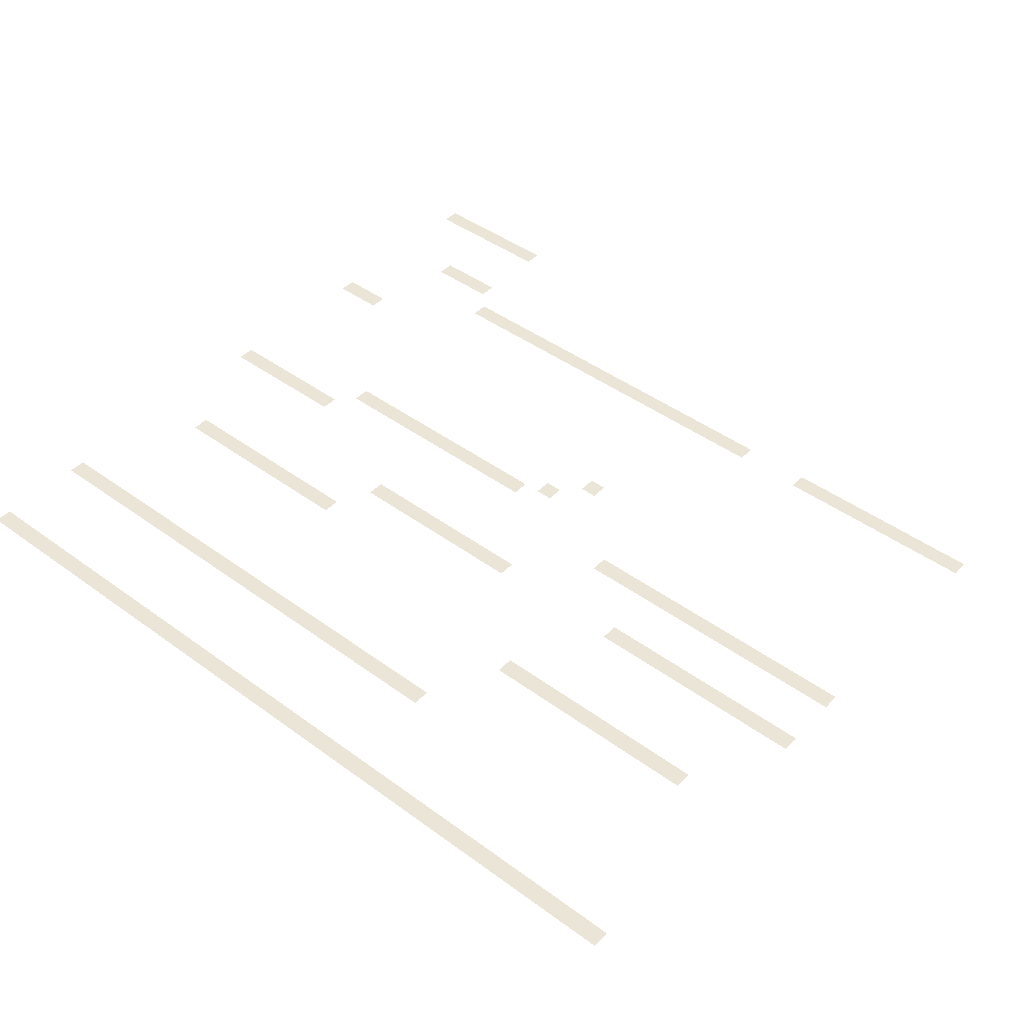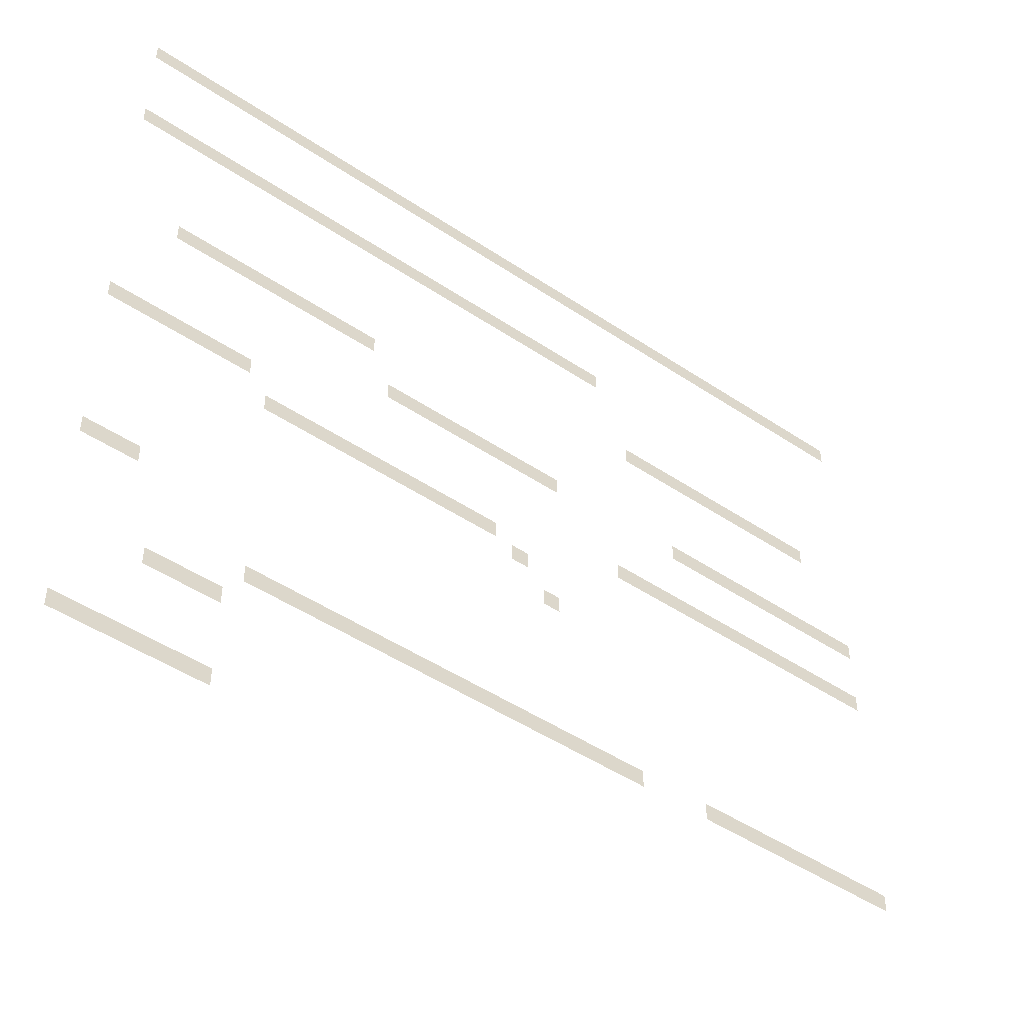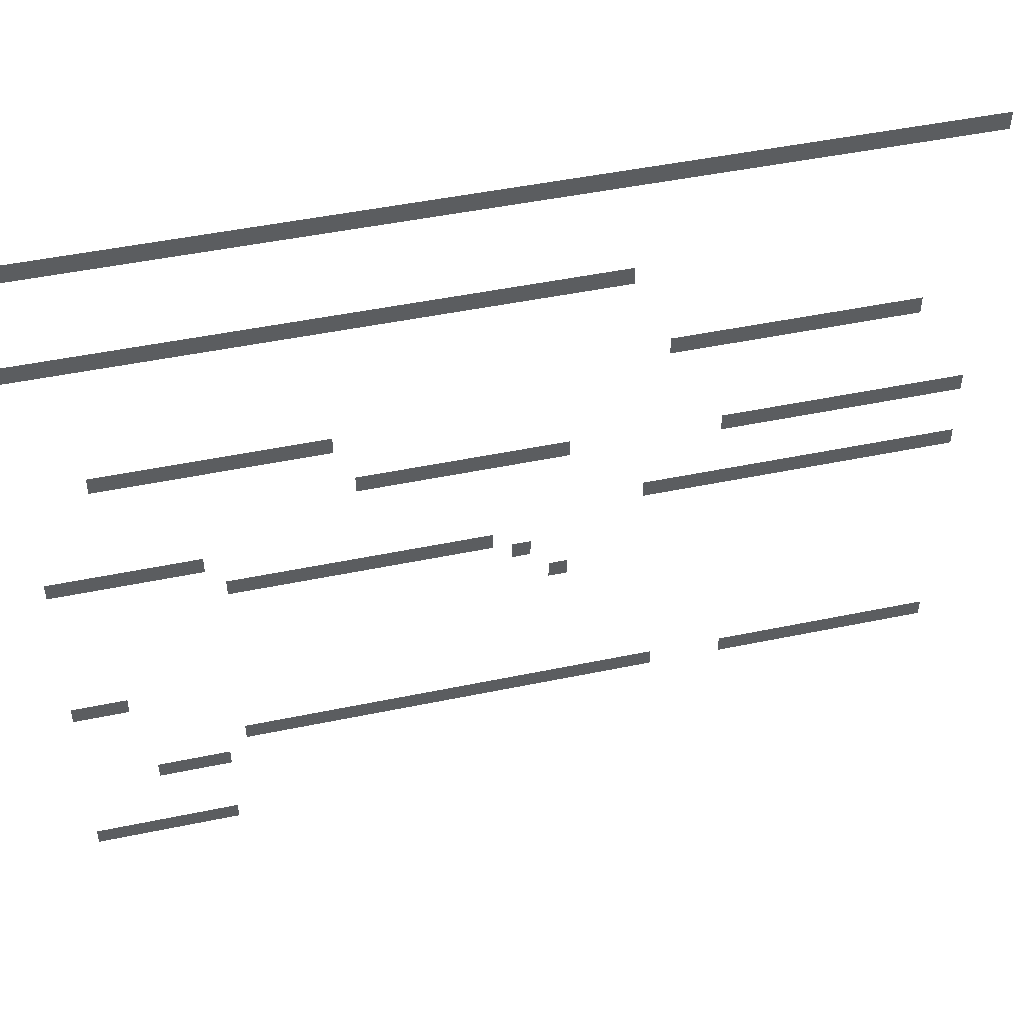
<metadata>
{"format":"obj","ext":"obj","renderer":"f3d","projection":"perspective","resolution":1024,"background":"white","views":[{"elev":44.1,"azim":-139.4,"up":"+Z"},{"elev":-47.7,"azim":143.0,"up":"+Y"},{"elev":47.2,"azim":166.7,"up":"+Y"}]}
</metadata>
<code>
v -12 -12 0
v -24 -12 0
v -24 0 0
v -12 0 0
v -24 -12 0
v -36 -12 0
v -36 0 0
v -24 0 0
v -36 -12 0
v -48 -12 0
v -48 0 0
v -36 0 0
v -48 -12 0
v -60 -12 0
v -60 0 0
v -48 0 0
v -60 -12 0
v -72 -12 0
v -72 0 0
v -60 0 0
v -72 -12 0
v -84 -12 0
v -84 0 0
v -72 0 0
v -84 -12 0
v -96 -12 0
v -96 0 0
v -84 0 0
v -96 -12 0
v -108 -12 0
v -108 0 0
v -96 0 0
v -108 -12 0
v -120 -12 0
v -120 0 0
v -108 0 0
v -120 -12 0
v -132 -12 0
v -132 0 0
v -120 0 0
v -132 -12 0
v -144 -12 0
v -144 0 0
v -132 0 0
v -144 -12 0
v -156 -12 0
v -156 0 0
v -144 0 0
v -156 -12 0
v -168 -12 0
v -168 0 0
v -156 0 0
v -168 -12 0
v -180 -12 0
v -180 0 0
v -168 0 0
v -180 -12 0
v -192 -12 0
v -192 0 0
v -180 0 0
v -192 -12 0
v -204 -12 0
v -204 0 0
v -192 0 0
v -204 -12 0
v -216 -12 0
v -216 0 0
v -204 0 0
v -216 -12 0
v -228 -12 0
v -228 0 0
v -216 0 0
v -228 -12 0
v -240 -12 0
v -240 0 0
v -228 0 0
v -240 -12 0
v -252 -12 0
v -252 0 0
v -240 0 0
v -252 -12 0
v -264 -12 0
v -264 0 0
v -252 0 0
v -264 -12 0
v -276 -12 0
v -276 0 0
v -264 0 0
v -276 -12 0
v -288 -12 0
v -288 0 0
v -276 0 0
v -288 -12 0
v -300 -12 0
v -300 0 0
v -288 0 0
v -300 -12 0
v -312 -12 0
v -312 0 0
v -300 0 0
v -312 -12 0
v -324 -12 0
v -324 0 0
v -312 0 0
v -324 -12 0
v -336 -12 0
v -336 0 0
v -324 0 0
v -336 -12 0
v -348 -12 0
v -348 0 0
v -336 0 0
v -348 -12 0
v -360 -12 0
v -360 0 0
v -348 0 0
v -360 -12 0
v -372 -12 0
v -372 0 0
v -360 0 0
v -372 -12 0
v -384 -12 0
v -384 0 0
v -372 0 0
v -384 -12 0
v -396 -12 0
v -396 0 0
v -384 0 0
v -396 -12 0
v -408 -12 0
v -408 0 0
v -396 0 0
v -408 -12 0
v -420 -12 0
v -420 0 0
v -408 0 0
v -420 -12 0
v -432 -12 0
v -432 0 0
v -420 0 0
v -432 -12 0
v -444 -12 0
v -444 0 0
v -432 0 0
v -444 -12 0
v -456 -12 0
v -456 0 0
v -444 0 0
v -456 -12 0
v -468 -12 0
v -468 0 0
v -456 0 0
v -468 -12 0
v -480 -12 0
v -480 0 0
v -468 0 0
v -480 -12 0
v -492 -12 0
v -492 0 0
v -480 0 0
v -492 -12 0
v -504 -12 0
v -504 0 0
v -492 0 0
v -504 -12 0
v -516 -12 0
v -516 0 0
v -504 0 0
v -516 -12 0
v -528 -12 0
v -528 0 0
v -516 0 0
v -528 -12 0
v -540 -12 0
v -540 0 0
v -528 0 0
v -540 -12 0
v -552 -12 0
v -552 0 0
v -540 0 0
v -552 -12 0
v -564 -12 0
v -564 0 0
v -552 0 0
v -564 -12 0
v -576 -12 0
v -576 0 0
v -564 0 0
v -576 -12 0
v -588 -12 0
v -588 0 0
v -576 0 0
v -12 -84 0
v -24 -84 0
v -24 -72 0
v -12 -72 0
v -24 -84 0
v -36 -84 0
v -36 -72 0
v -24 -72 0
v -36 -84 0
v -48 -84 0
v -48 -72 0
v -36 -72 0
v -48 -84 0
v -60 -84 0
v -60 -72 0
v -48 -72 0
v -60 -84 0
v -72 -84 0
v -72 -72 0
v -60 -72 0
v -72 -84 0
v -84 -84 0
v -84 -72 0
v -72 -72 0
v -84 -84 0
v -96 -84 0
v -96 -72 0
v -84 -72 0
v -96 -84 0
v -108 -84 0
v -108 -72 0
v -96 -72 0
v -108 -84 0
v -120 -84 0
v -120 -72 0
v -108 -72 0
v -120 -84 0
v -132 -84 0
v -132 -72 0
v -120 -72 0
v -132 -84 0
v -144 -84 0
v -144 -72 0
v -132 -72 0
v -144 -84 0
v -156 -84 0
v -156 -72 0
v -144 -72 0
v -156 -84 0
v -168 -84 0
v -168 -72 0
v -156 -72 0
v -168 -84 0
v -180 -84 0
v -180 -72 0
v -168 -72 0
v -180 -84 0
v -192 -84 0
v -192 -72 0
v -180 -72 0
v -192 -84 0
v -204 -84 0
v -204 -72 0
v -192 -72 0
v -204 -84 0
v -216 -84 0
v -216 -72 0
v -204 -72 0
v -216 -84 0
v -228 -84 0
v -228 -72 0
v -216 -72 0
v -228 -84 0
v -240 -84 0
v -240 -72 0
v -228 -72 0
v -240 -84 0
v -252 -84 0
v -252 -72 0
v -240 -72 0
v -252 -84 0
v -264 -84 0
v -264 -72 0
v -252 -72 0
v -264 -84 0
v -276 -84 0
v -276 -72 0
v -264 -72 0
v -276 -84 0
v -288 -84 0
v -288 -72 0
v -276 -72 0
v -288 -84 0
v -300 -84 0
v -300 -72 0
v -288 -72 0
v -300 -84 0
v -312 -84 0
v -312 -72 0
v -300 -72 0
v -312 -84 0
v -324 -84 0
v -324 -72 0
v -312 -72 0
v -324 -84 0
v -336 -84 0
v -336 -72 0
v -324 -72 0
v -336 -84 0
v -348 -84 0
v -348 -72 0
v -336 -72 0
v -348 -84 0
v -360 -84 0
v -360 -72 0
v -348 -72 0
v -360 -84 0
v -372 -84 0
v -372 -72 0
v -360 -72 0
v -396 -144 0
v -408 -144 0
v -408 -132 0
v -396 -132 0
v -408 -144 0
v -420 -144 0
v -420 -132 0
v -408 -132 0
v -420 -144 0
v -432 -144 0
v -432 -132 0
v -420 -132 0
v -432 -144 0
v -444 -144 0
v -444 -132 0
v -432 -132 0
v -444 -144 0
v -456 -144 0
v -456 -132 0
v -444 -132 0
v -456 -144 0
v -468 -144 0
v -468 -132 0
v -456 -132 0
v -468 -144 0
v -480 -144 0
v -480 -132 0
v -468 -132 0
v -480 -144 0
v -492 -144 0
v -492 -132 0
v -480 -132 0
v -492 -144 0
v -504 -144 0
v -504 -132 0
v -492 -132 0
v -504 -144 0
v -516 -144 0
v -516 -132 0
v -504 -132 0
v -516 -144 0
v -528 -144 0
v -528 -132 0
v -516 -132 0
v -528 -144 0
v -540 -144 0
v -540 -132 0
v -528 -132 0
v -540 -144 0
v -552 -144 0
v -552 -132 0
v -540 -132 0
v -48 -180 0
v -60 -180 0
v -60 -168 0
v -48 -168 0
v -60 -180 0
v -72 -180 0
v -72 -168 0
v -60 -168 0
v -72 -180 0
v -84 -180 0
v -84 -168 0
v -72 -168 0
v -84 -180 0
v -96 -180 0
v -96 -168 0
v -84 -168 0
v -96 -180 0
v -108 -180 0
v -108 -168 0
v -96 -168 0
v -108 -180 0
v -120 -180 0
v -120 -168 0
v -108 -168 0
v -120 -180 0
v -132 -180 0
v -132 -168 0
v -120 -168 0
v -132 -180 0
v -144 -180 0
v -144 -168 0
v -132 -168 0
v -144 -180 0
v -156 -180 0
v -156 -168 0
v -144 -168 0
v -156 -180 0
v -168 -180 0
v -168 -168 0
v -156 -168 0
v -168 -180 0
v -180 -180 0
v -180 -168 0
v -168 -168 0
v -180 -180 0
v -192 -180 0
v -192 -168 0
v -180 -168 0
v -204 -216 0
v -216 -216 0
v -216 -204 0
v -204 -204 0
v -216 -216 0
v -228 -216 0
v -228 -204 0
v -216 -204 0
v -228 -216 0
v -240 -216 0
v -240 -204 0
v -228 -204 0
v -240 -216 0
v -252 -216 0
v -252 -204 0
v -240 -204 0
v -252 -216 0
v -264 -216 0
v -264 -204 0
v -252 -204 0
v -264 -216 0
v -276 -216 0
v -276 -204 0
v -264 -204 0
v -276 -216 0
v -288 -216 0
v -288 -204 0
v -276 -204 0
v -288 -216 0
v -300 -216 0
v -300 -204 0
v -288 -204 0
v -300 -216 0
v -312 -216 0
v -312 -204 0
v -300 -204 0
v -312 -216 0
v -324 -216 0
v -324 -204 0
v -312 -204 0
v -324 -216 0
v -336 -216 0
v -336 -204 0
v -324 -204 0
v -432 -216 0
v -444 -216 0
v -444 -204 0
v -432 -204 0
v -444 -216 0
v -456 -216 0
v -456 -204 0
v -444 -204 0
v -456 -216 0
v -468 -216 0
v -468 -204 0
v -456 -204 0
v -468 -216 0
v -480 -216 0
v -480 -204 0
v -468 -204 0
v -480 -216 0
v -492 -216 0
v -492 -204 0
v -480 -204 0
v -492 -216 0
v -504 -216 0
v -504 -204 0
v -492 -204 0
v -504 -216 0
v -516 -216 0
v -516 -204 0
v -504 -204 0
v -516 -216 0
v -528 -216 0
v -528 -204 0
v -516 -204 0
v -528 -216 0
v -540 -216 0
v -540 -204 0
v -528 -204 0
v -540 -216 0
v -552 -216 0
v -552 -204 0
v -540 -204 0
v -552 -216 0
v -564 -216 0
v -564 -204 0
v -552 -204 0
v -564 -216 0
v -576 -216 0
v -576 -204 0
v -564 -204 0
v -576 -216 0
v -588 -216 0
v -588 -204 0
v -576 -204 0
v -12 -264 0
v -24 -264 0
v -24 -252 0
v -12 -252 0
v -24 -264 0
v -36 -264 0
v -36 -252 0
v -24 -252 0
v -36 -264 0
v -48 -264 0
v -48 -252 0
v -36 -252 0
v -48 -264 0
v -60 -264 0
v -60 -252 0
v -48 -252 0
v -60 -264 0
v -72 -264 0
v -72 -252 0
v -60 -252 0
v -72 -264 0
v -84 -264 0
v -84 -252 0
v -72 -252 0
v -84 -264 0
v -96 -264 0
v -96 -252 0
v -84 -252 0
v -96 -264 0
v -108 -264 0
v -108 -252 0
v -96 -252 0
v -384 -264 0
v -396 -264 0
v -396 -252 0
v -384 -252 0
v -396 -264 0
v -408 -264 0
v -408 -252 0
v -396 -252 0
v -408 -264 0
v -420 -264 0
v -420 -252 0
v -408 -252 0
v -420 -264 0
v -432 -264 0
v -432 -252 0
v -420 -252 0
v -432 -264 0
v -444 -264 0
v -444 -252 0
v -432 -252 0
v -444 -264 0
v -456 -264 0
v -456 -252 0
v -444 -252 0
v -456 -264 0
v -468 -264 0
v -468 -252 0
v -456 -252 0
v -468 -264 0
v -480 -264 0
v -480 -252 0
v -468 -252 0
v -480 -264 0
v -492 -264 0
v -492 -252 0
v -480 -252 0
v -492 -264 0
v -504 -264 0
v -504 -252 0
v -492 -252 0
v -504 -264 0
v -516 -264 0
v -516 -252 0
v -504 -252 0
v -516 -264 0
v -528 -264 0
v -528 -252 0
v -516 -252 0
v -528 -264 0
v -540 -264 0
v -540 -252 0
v -528 -252 0
v -540 -264 0
v -552 -264 0
v -552 -252 0
v -540 -252 0
v -552 -264 0
v -564 -264 0
v -564 -252 0
v -552 -252 0
v -564 -264 0
v -576 -264 0
v -576 -252 0
v -564 -252 0
v -576 -264 0
v -588 -264 0
v -588 -252 0
v -576 -252 0
v -120 -288 0
v -132 -288 0
v -132 -276 0
v -120 -276 0
v -132 -288 0
v -144 -288 0
v -144 -276 0
v -132 -276 0
v -144 -288 0
v -156 -288 0
v -156 -276 0
v -144 -276 0
v -156 -288 0
v -168 -288 0
v -168 -276 0
v -156 -276 0
v -168 -288 0
v -180 -288 0
v -180 -276 0
v -168 -276 0
v -180 -288 0
v -192 -288 0
v -192 -276 0
v -180 -276 0
v -192 -288 0
v -204 -288 0
v -204 -276 0
v -192 -276 0
v -204 -288 0
v -216 -288 0
v -216 -276 0
v -204 -276 0
v -216 -288 0
v -228 -288 0
v -228 -276 0
v -216 -276 0
v -228 -288 0
v -240 -288 0
v -240 -276 0
v -228 -276 0
v -240 -288 0
v -252 -288 0
v -252 -276 0
v -240 -276 0
v -252 -288 0
v -264 -288 0
v -264 -276 0
v -252 -276 0
v -264 -288 0
v -276 -288 0
v -276 -276 0
v -264 -276 0
v -276 -288 0
v -288 -288 0
v -288 -276 0
v -276 -276 0
v -300 -300 0
v -312 -300 0
v -312 -288 0
v -300 -288 0
v -324 -324 0
v -336 -324 0
v -336 -312 0
v -324 -312 0
v -12 -384 0
v -24 -384 0
v -24 -372 0
v -12 -372 0
v -24 -384 0
v -36 -384 0
v -36 -372 0
v -24 -372 0
v -36 -384 0
v -48 -384 0
v -48 -372 0
v -36 -372 0
v -120 -432 0
v -132 -432 0
v -132 -420 0
v -120 -420 0
v -132 -432 0
v -144 -432 0
v -144 -420 0
v -132 -420 0
v -144 -432 0
v -156 -432 0
v -156 -420 0
v -144 -420 0
v -156 -432 0
v -168 -432 0
v -168 -420 0
v -156 -420 0
v -168 -432 0
v -180 -432 0
v -180 -420 0
v -168 -420 0
v -180 -432 0
v -192 -432 0
v -192 -420 0
v -180 -420 0
v -192 -432 0
v -204 -432 0
v -204 -420 0
v -192 -420 0
v -204 -432 0
v -216 -432 0
v -216 -420 0
v -204 -420 0
v -216 -432 0
v -228 -432 0
v -228 -420 0
v -216 -420 0
v -228 -432 0
v -240 -432 0
v -240 -420 0
v -228 -420 0
v -240 -432 0
v -252 -432 0
v -252 -420 0
v -240 -420 0
v -252 -432 0
v -264 -432 0
v -264 -420 0
v -252 -420 0
v -264 -432 0
v -276 -432 0
v -276 -420 0
v -264 -420 0
v -276 -432 0
v -288 -432 0
v -288 -420 0
v -276 -420 0
v -288 -432 0
v -300 -432 0
v -300 -420 0
v -288 -420 0
v -300 -432 0
v -312 -432 0
v -312 -420 0
v -300 -420 0
v -312 -432 0
v -324 -432 0
v -324 -420 0
v -312 -420 0
v -324 -432 0
v -336 -432 0
v -336 -420 0
v -324 -420 0
v -336 -432 0
v -348 -432 0
v -348 -420 0
v -336 -420 0
v -348 -432 0
v -360 -432 0
v -360 -420 0
v -348 -420 0
v -360 -432 0
v -372 -432 0
v -372 -420 0
v -360 -420 0
v -372 -432 0
v -384 -432 0
v -384 -420 0
v -372 -420 0
v -384 -432 0
v -396 -432 0
v -396 -420 0
v -384 -420 0
v -444 -432 0
v -456 -432 0
v -456 -420 0
v -444 -420 0
v -456 -432 0
v -468 -432 0
v -468 -420 0
v -456 -420 0
v -468 -432 0
v -480 -432 0
v -480 -420 0
v -468 -420 0
v -480 -432 0
v -492 -432 0
v -492 -420 0
v -480 -420 0
v -492 -432 0
v -504 -432 0
v -504 -420 0
v -492 -420 0
v -504 -432 0
v -516 -432 0
v -516 -420 0
v -504 -420 0
v -516 -432 0
v -528 -432 0
v -528 -420 0
v -516 -420 0
v -528 -432 0
v -540 -432 0
v -540 -420 0
v -528 -420 0
v -540 -432 0
v -552 -432 0
v -552 -420 0
v -540 -420 0
v -552 -432 0
v -564 -432 0
v -564 -420 0
v -552 -420 0
v -564 -432 0
v -576 -432 0
v -576 -420 0
v -564 -420 0
v -576 -432 0
v -588 -432 0
v -588 -420 0
v -576 -420 0
v -60 -456 0
v -72 -456 0
v -72 -444 0
v -60 -444 0
v -72 -456 0
v -84 -456 0
v -84 -444 0
v -72 -444 0
v -84 -456 0
v -96 -456 0
v -96 -444 0
v -84 -444 0
v -96 -456 0
v -108 -456 0
v -108 -444 0
v -96 -444 0
v -12 -516 0
v -24 -516 0
v -24 -504 0
v -12 -504 0
v -24 -516 0
v -36 -516 0
v -36 -504 0
v -24 -504 0
v -36 -516 0
v -48 -516 0
v -48 -504 0
v -36 -504 0
v -48 -516 0
v -60 -516 0
v -60 -504 0
v -48 -504 0
v -60 -516 0
v -72 -516 0
v -72 -504 0
v -60 -504 0
v -72 -516 0
v -84 -516 0
v -84 -504 0
v -72 -504 0
v -84 -516 0
v -96 -516 0
v -96 -504 0
v -84 -504 0
v -96 -516 0
v -108 -516 0
v -108 -504 0
v -96 -504 0
g fase2_mesh_0002
f 1 2 3 4
f 5 6 7 8
f 9 10 11 12
f 13 14 15 16
f 17 18 19 20
f 21 22 23 24
f 25 26 27 28
f 29 30 31 32
f 33 34 35 36
f 37 38 39 40
f 41 42 43 44
f 45 46 47 48
f 49 50 51 52
f 53 54 55 56
f 57 58 59 60
f 61 62 63 64
f 65 66 67 68
f 69 70 71 72
f 73 74 75 76
f 77 78 79 80
f 81 82 83 84
f 85 86 87 88
f 89 90 91 92
f 93 94 95 96
f 97 98 99 100
f 101 102 103 104
f 105 106 107 108
f 109 110 111 112
f 113 114 115 116
f 117 118 119 120
f 121 122 123 124
f 125 126 127 128
f 129 130 131 132
f 133 134 135 136
f 137 138 139 140
f 141 142 143 144
f 145 146 147 148
f 149 150 151 152
f 153 154 155 156
f 157 158 159 160
f 161 162 163 164
f 165 166 167 168
f 169 170 171 172
f 173 174 175 176
f 177 178 179 180
f 181 182 183 184
f 185 186 187 188
f 189 190 191 192
f 193 194 195 196
f 197 198 199 200
f 201 202 203 204
f 205 206 207 208
f 209 210 211 212
f 213 214 215 216
f 217 218 219 220
f 221 222 223 224
f 225 226 227 228
f 229 230 231 232
f 233 234 235 236
f 237 238 239 240
f 241 242 243 244
f 245 246 247 248
f 249 250 251 252
f 253 254 255 256
f 257 258 259 260
f 261 262 263 264
f 265 266 267 268
f 269 270 271 272
f 273 274 275 276
f 277 278 279 280
f 281 282 283 284
f 285 286 287 288
f 289 290 291 292
f 293 294 295 296
f 297 298 299 300
f 301 302 303 304
f 305 306 307 308
f 309 310 311 312
f 313 314 315 316
f 317 318 319 320
f 321 322 323 324
f 325 326 327 328
f 329 330 331 332
f 333 334 335 336
f 337 338 339 340
f 341 342 343 344
f 345 346 347 348
f 349 350 351 352
f 353 354 355 356
f 357 358 359 360
f 361 362 363 364
f 365 366 367 368
f 369 370 371 372
f 373 374 375 376
f 377 378 379 380
f 381 382 383 384
f 385 386 387 388
f 389 390 391 392
f 393 394 395 396
f 397 398 399 400
f 401 402 403 404
f 405 406 407 408
f 409 410 411 412
f 413 414 415 416
f 417 418 419 420
f 421 422 423 424
f 425 426 427 428
f 429 430 431 432
f 433 434 435 436
f 437 438 439 440
f 441 442 443 444
f 445 446 447 448
f 449 450 451 452
f 453 454 455 456
f 457 458 459 460
f 461 462 463 464
f 465 466 467 468
f 469 470 471 472
f 473 474 475 476
f 477 478 479 480
f 481 482 483 484
f 485 486 487 488
f 489 490 491 492
f 493 494 495 496
f 497 498 499 500
f 501 502 503 504
f 505 506 507 508
f 509 510 511 512
f 513 514 515 516
f 517 518 519 520
f 521 522 523 524
f 525 526 527 528
f 529 530 531 532
f 533 534 535 536
f 537 538 539 540
f 541 542 543 544
f 545 546 547 548
f 549 550 551 552
f 553 554 555 556
f 557 558 559 560
f 561 562 563 564
f 565 566 567 568
f 569 570 571 572
f 573 574 575 576
f 577 578 579 580
f 581 582 583 584
f 585 586 587 588
f 589 590 591 592
f 593 594 595 596
f 597 598 599 600
f 601 602 603 604
f 605 606 607 608
f 609 610 611 612
f 613 614 615 616
f 617 618 619 620
f 621 622 623 624
f 625 626 627 628
f 629 630 631 632
f 633 634 635 636
f 637 638 639 640
f 641 642 643 644
f 645 646 647 648
f 649 650 651 652
f 653 654 655 656
f 657 658 659 660
f 661 662 663 664
f 665 666 667 668
f 669 670 671 672
f 673 674 675 676
f 677 678 679 680
f 681 682 683 684
f 685 686 687 688
f 689 690 691 692
f 693 694 695 696
f 697 698 699 700
f 701 702 703 704
f 705 706 707 708
f 709 710 711 712
f 713 714 715 716
f 717 718 719 720
f 721 722 723 724
f 725 726 727 728
f 729 730 731 732
f 733 734 735 736
f 737 738 739 740
f 741 742 743 744
f 745 746 747 748
f 749 750 751 752
f 753 754 755 756
f 757 758 759 760
f 761 762 763 764
f 765 766 767 768
f 769 770 771 772
f 773 774 775 776
f 777 778 779 780
f 781 782 783 784
f 785 786 787 788
f 789 790 791 792
f 793 794 795 796
f 797 798 799 800
f 801 802 803 804
f 805 806 807 808
f 809 810 811 812
f 813 814 815 816
f 817 818 819 820
f 821 822 823 824
f 825 826 827 828
f 829 830 831 832
f 833 834 835 836
f 837 838 839 840
f 841 842 843 844
f 845 846 847 848
f 849 850 851 852
f 853 854 855 856
f 857 858 859 860
f 861 862 863 864
f 865 866 867 868
f 869 870 871 872

</code>
